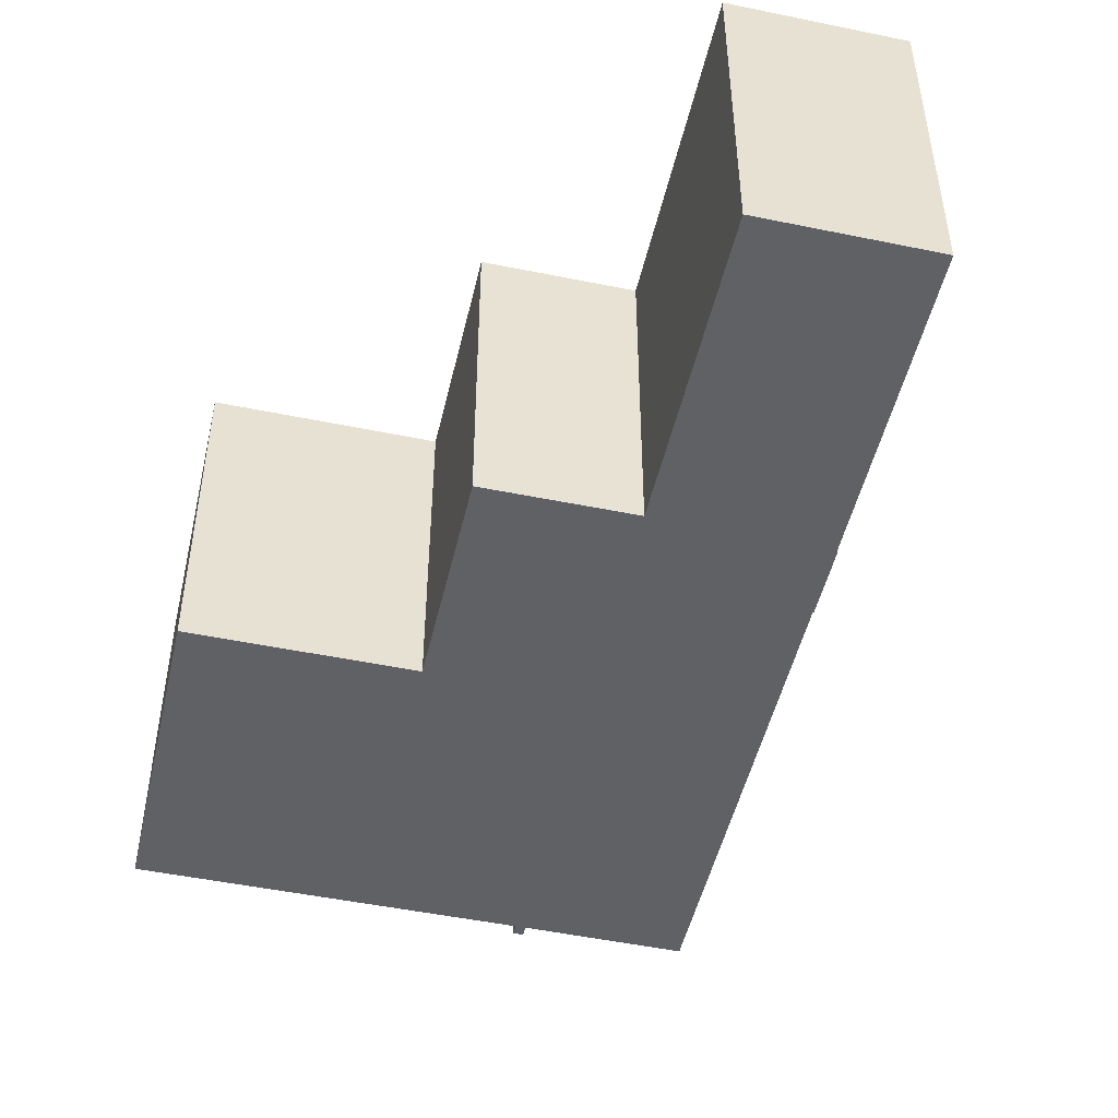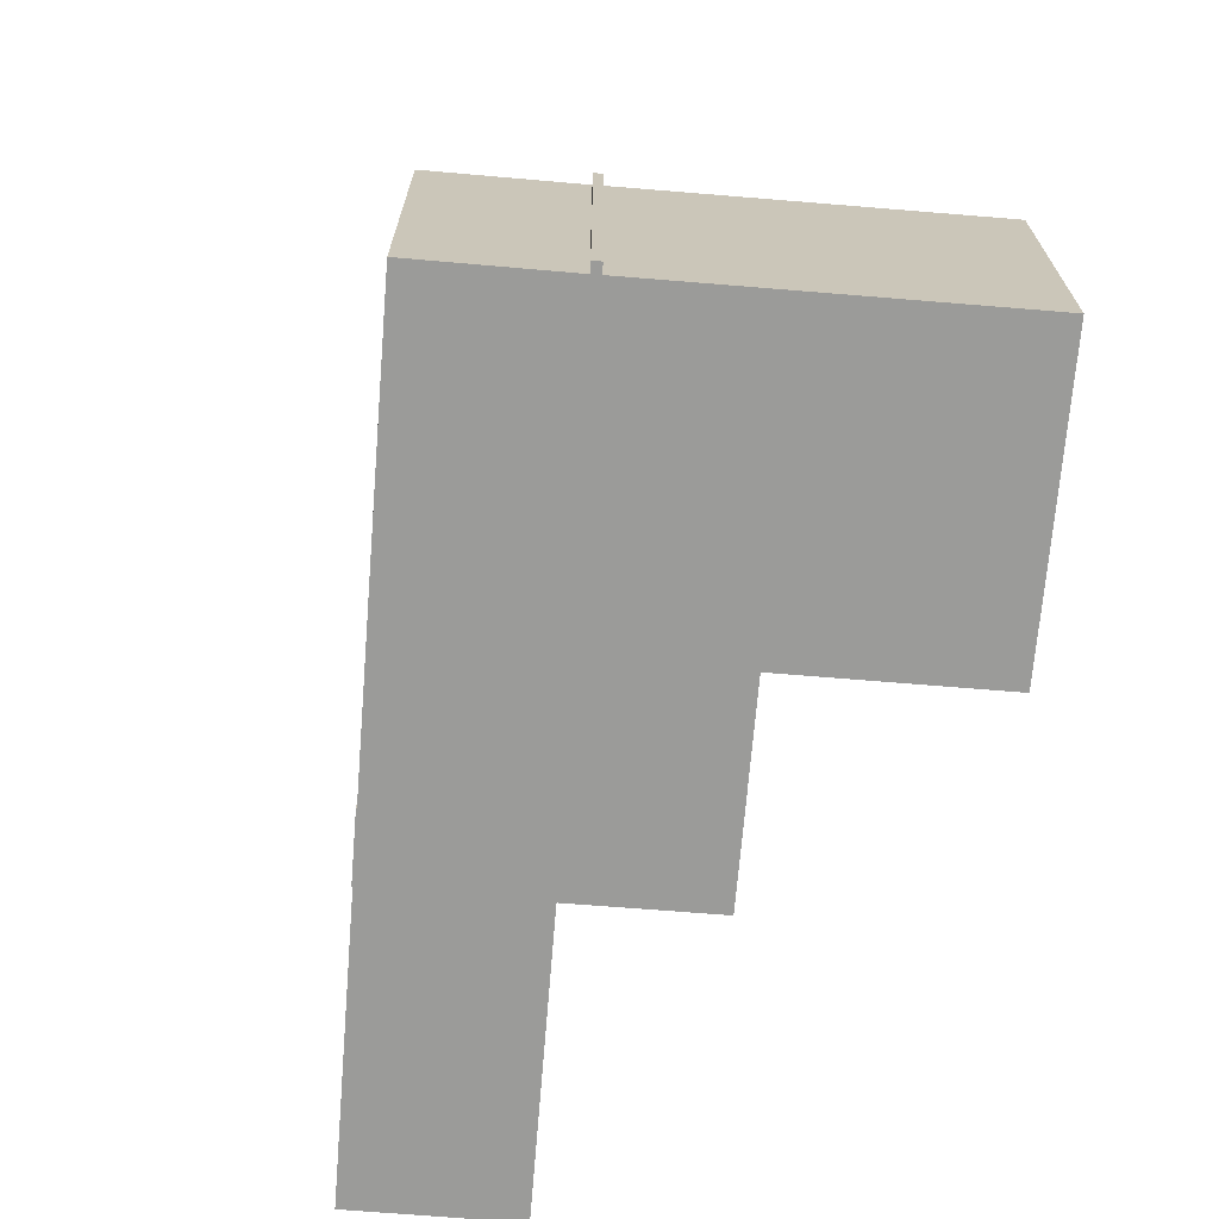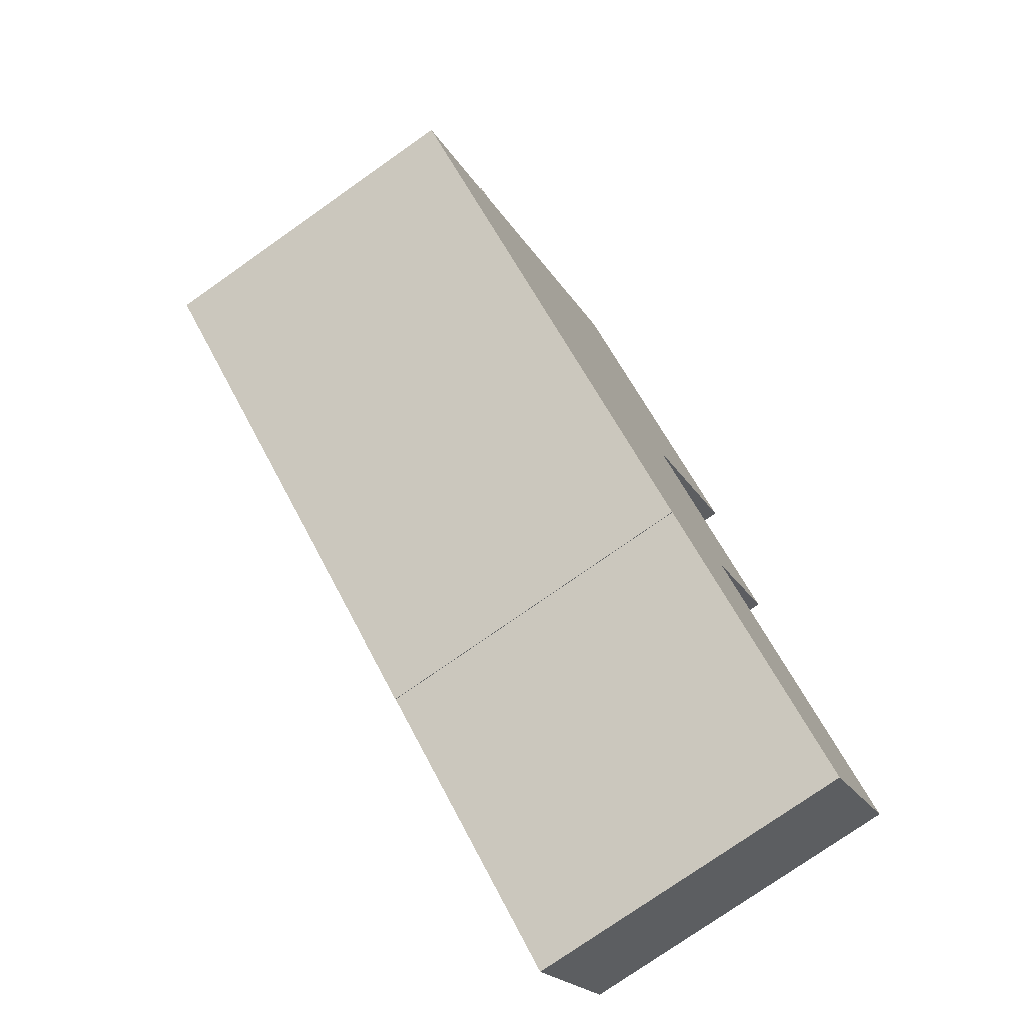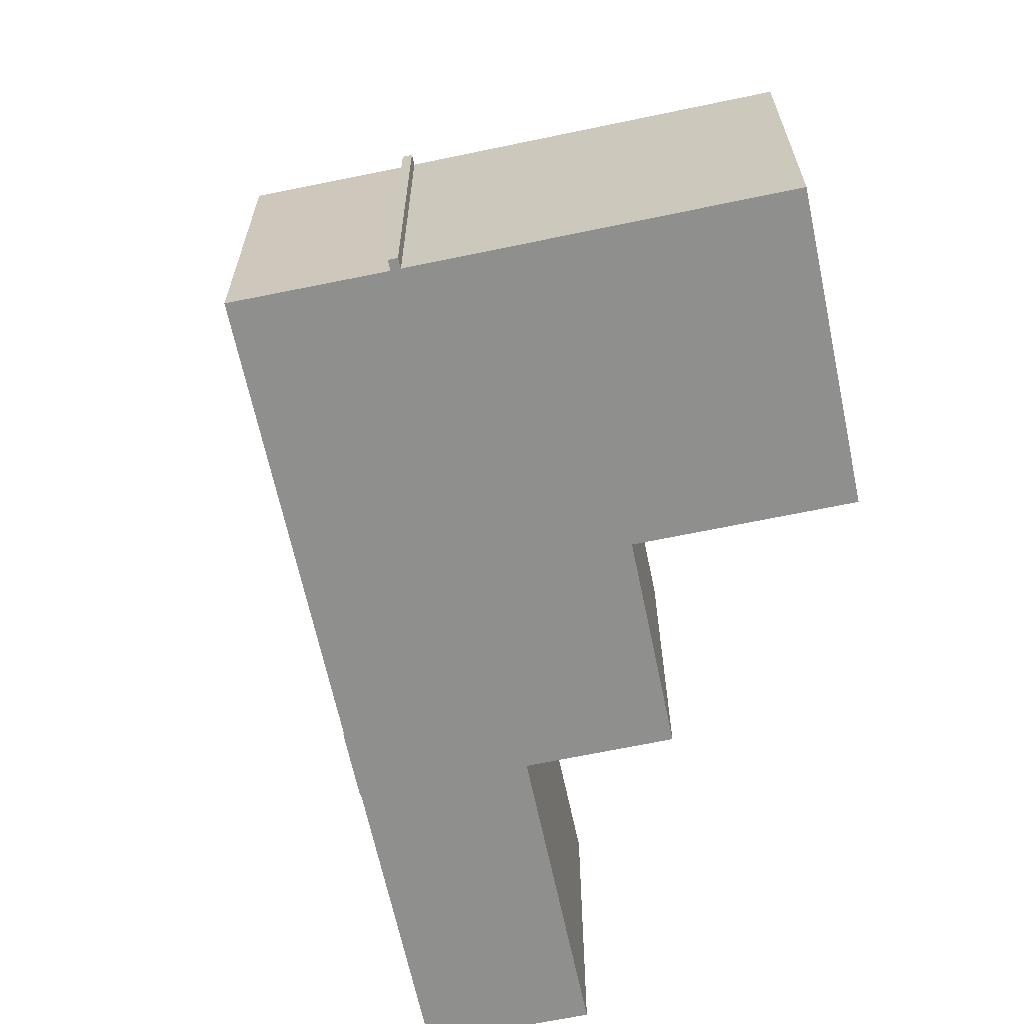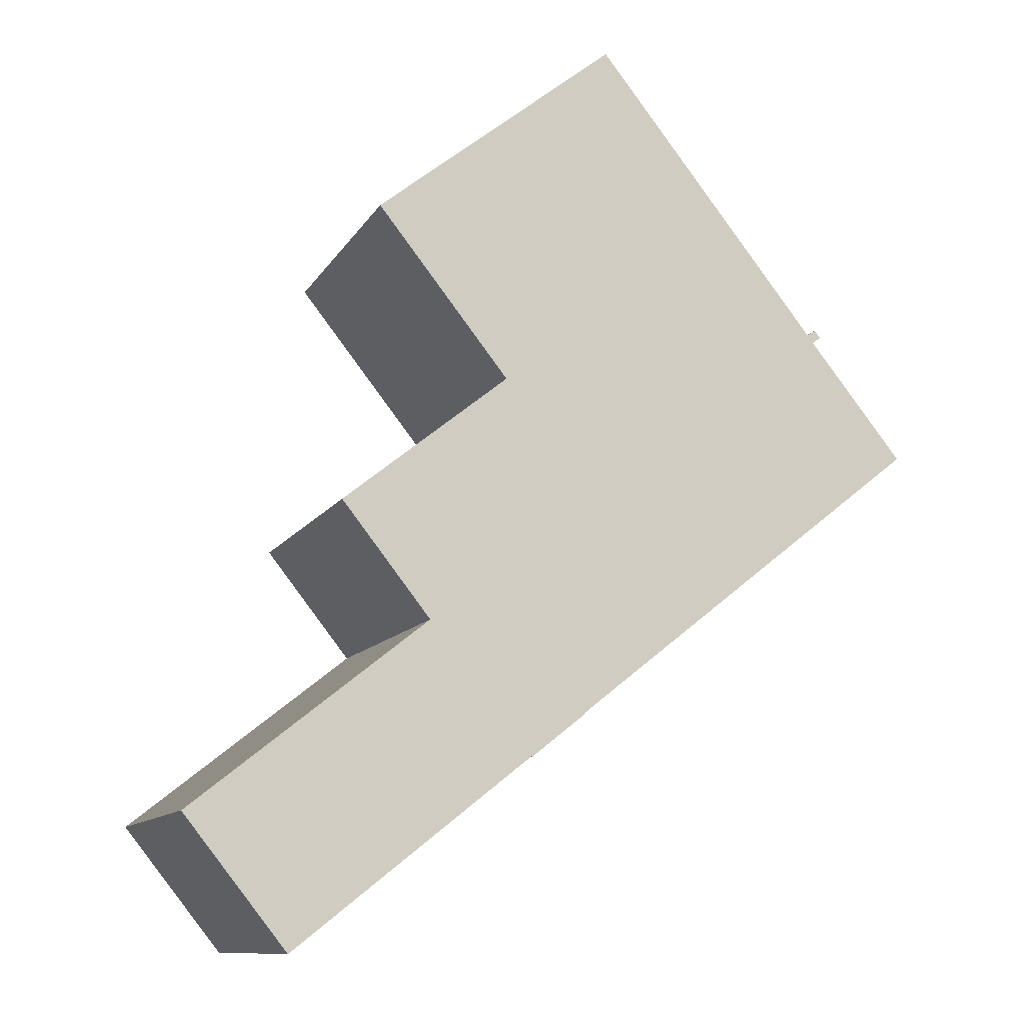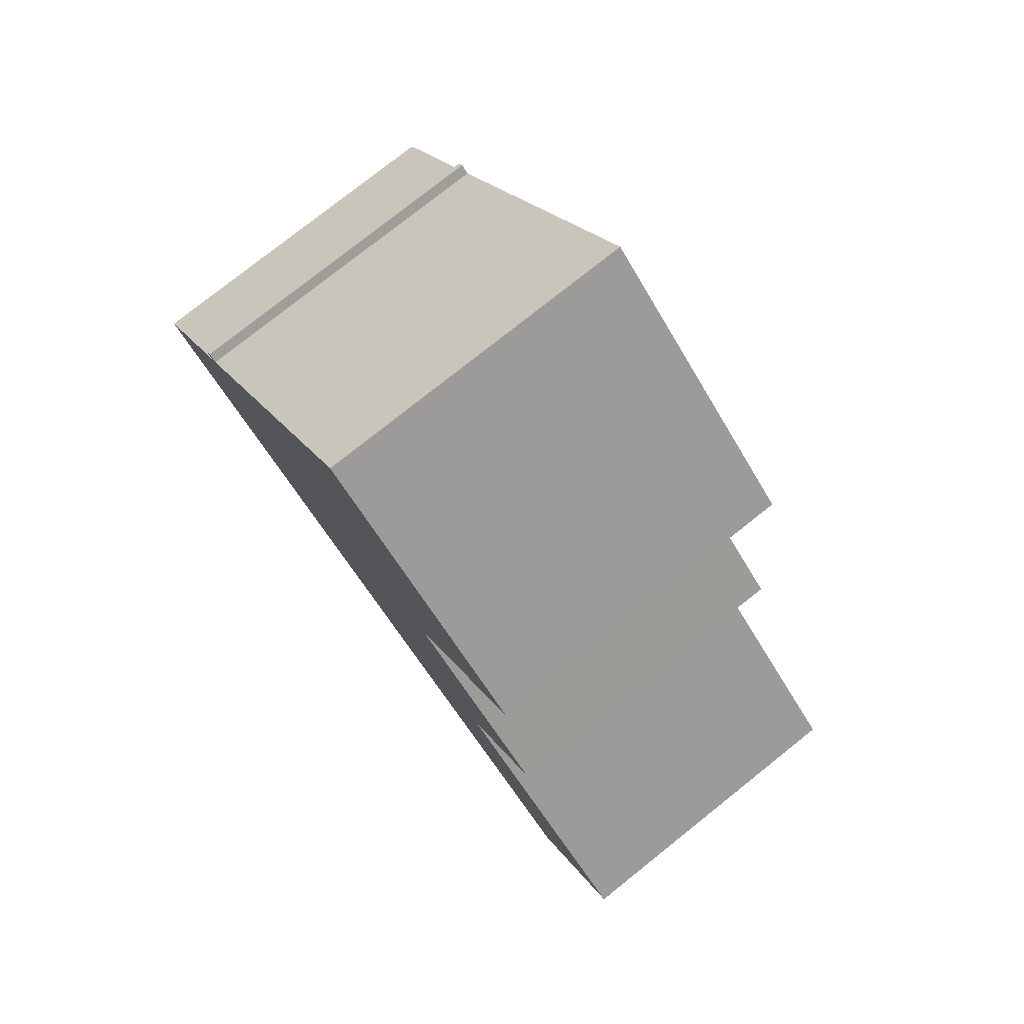
<metadata>
{"format":"obj","ext":"obj","renderer":"f3d","projection":"perspective","resolution":1024,"background":"white","views":[{"elev":-49.0,"azim":115.5,"up":"+Y"},{"elev":-69.6,"azim":-56.3,"up":"+Y"},{"elev":-76.7,"azim":-54.9,"up":"+Z"},{"elev":-65.2,"azim":-39.7,"up":"+Y"},{"elev":-10.9,"azim":161.3,"up":"+Z"},{"elev":77.8,"azim":51.5,"up":"+Z"}]}
</metadata>
<code>
v  21.39 17.28 -16.98
v  22.05 17.28 -17.44
v  22.02 17.28 -17.48
v  4.663 17.28 6.723
v  5.419 17.28 6.782
v  5.109 17.28 6.38
v  4.975 17.28 7.117
v  22.17 17.28 -17.53
v  34.98 17.28 -27.46
v  34.88 17.28 -27.58
v  40.42 17.28 -20.6
v  28.95 17.28 -11.52
v  19.68 17.28 -15.63
v  27.71 17.28 -10.54
v  27.64 17.28 -10.47
v  27.7 17.28 -10.39
v  32.45 17.28 -4.368
v  19.06 17.28 -15.13
v  19.09 17.28 -15.09
v  13.12 17.28 -10.37
v  23.53 17.28 2.73
v  0.04 17.28 -0.032
v  23.45 17.28 2.796
v  23.52 17.28 2.884
v  30.35 17.28 11.5
v  30.59 17.28 11.8
v  17.56 17.28 22.11
v  0 17.28 1.058e-15
v  5.637 17.28 7.057
v  10.49 17.28 13.19
v  9.155 17.28 11.5
v  4.663 -4.117e-16 6.723
v  4.975 -4.358e-16 7.117
v  5.419 -4.153e-16 6.782
v  5.637 -4.321e-16 7.057
v  17.56 -1.354e-15 22.11
v  10.49 -8.075e-16 13.19
v  9.155 -7.04e-16 11.5
v  19.06 9.267e-16 -15.13
v  19.09 9.242e-16 -15.09
v  0 0 0
v  5.109 -3.907e-16 6.38
v  30.59 -7.224e-16 11.8
v  23.45 -1.712e-16 2.796
v  32.45 2.675e-16 -4.368
v  23.53 -1.672e-16 2.73
v  27.64 6.414e-16 -10.47
v  40.42 1.261e-15 -20.6
v  28.95 7.056e-16 -11.52
v  27.71 6.452e-16 -10.54
v  30.35 -7.04e-16 11.5
v  23.52 -1.766e-16 2.884
v  27.7 6.363e-16 -10.39
v  34.88 1.689e-15 -27.58
v  34.98 1.682e-15 -27.46
v  22.05 1.068e-15 -17.44
v  22.02 1.071e-15 -17.48
v  22.17 1.074e-15 -17.53
v  21.39 1.04e-15 -16.98
v  19.68 9.569e-16 -15.63
v  13.12 6.352e-16 -10.37
v  0.04 1.959e-18 -0.032
g defaultobject
f 1 2 3
f 4 5 6
f 5 4 7
f 8 9 10
f 9 8 11
f 11 8 12
f 12 8 2
f 12 2 1
f 12 1 13
f 12 13 14
f 14 13 15
f 15 13 16
f 16 13 17
f 17 13 18
f 17 18 19
f 17 19 20
f 17 20 21
f 21 20 22
f 21 22 23
f 23 22 24
f 24 22 25
f 25 22 26
f 26 22 27
f 27 22 6
f 6 22 28
f 27 6 29
f 29 6 5
f 27 29 30
f 30 29 31
f 32 7 4
f 7 32 33
f 34 29 5
f 29 34 31
f 31 34 30
f 30 34 27
f 27 34 35
f 27 35 36
f 36 35 37
f 37 35 38
f 39 19 18
f 19 39 40
f 41 6 28
f 6 41 42
f 33 5 7
f 5 33 34
f 36 26 27
f 26 36 43
f 44 21 23
f 21 44 17
f 17 44 45
f 45 44 46
f 47 14 15
f 14 47 12
f 12 47 11
f 11 47 48
f 48 47 49
f 49 47 50
f 43 25 26
f 25 43 24
f 24 43 23
f 23 43 51
f 23 51 52
f 23 52 44
f 45 16 17
f 16 45 15
f 15 45 47
f 47 45 53
f 48 9 11
f 9 48 10
f 10 48 54
f 54 48 55
f 56 3 2
f 3 56 57
f 54 8 10
f 8 54 2
f 2 54 56
f 56 54 58
f 57 1 3
f 1 57 13
f 13 57 18
f 18 57 39
f 39 57 59
f 39 59 60
f 40 20 19
f 20 40 22
f 22 40 61
f 22 61 62
f 22 62 28
f 28 62 41
f 42 4 6
f 4 42 32
f 59 57 56
f 55 58 54
f 58 55 48
f 58 48 49
f 58 49 56
f 56 49 59
f 59 49 60
f 60 49 39
f 39 49 40
f 40 49 61
f 61 49 62
f 62 49 50
f 62 50 47
f 62 47 53
f 62 53 45
f 62 45 46
f 62 46 41
f 41 46 42
f 42 46 44
f 42 44 52
f 42 52 51
f 42 51 34
f 42 34 32
f 34 51 35
f 35 51 38
f 38 51 37
f 37 51 43
f 37 43 36
f 33 32 34

</code>
